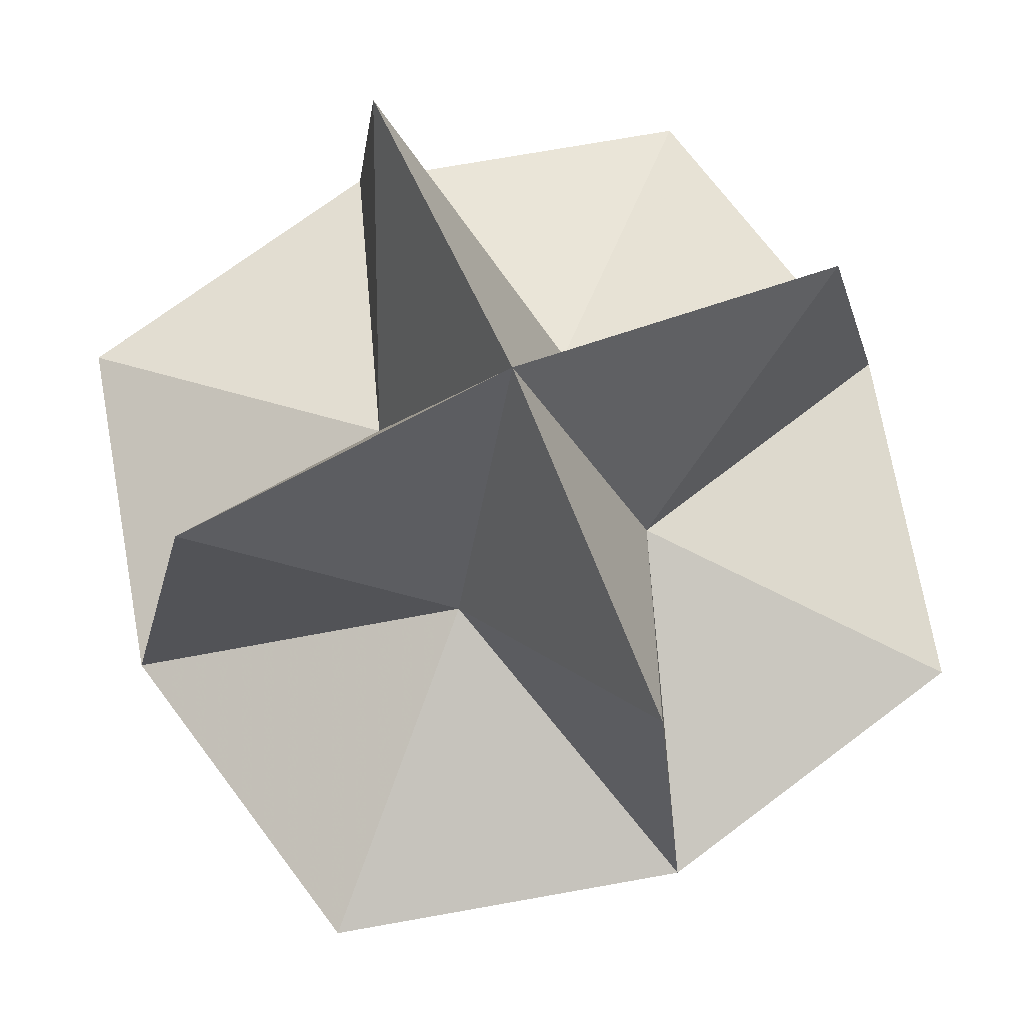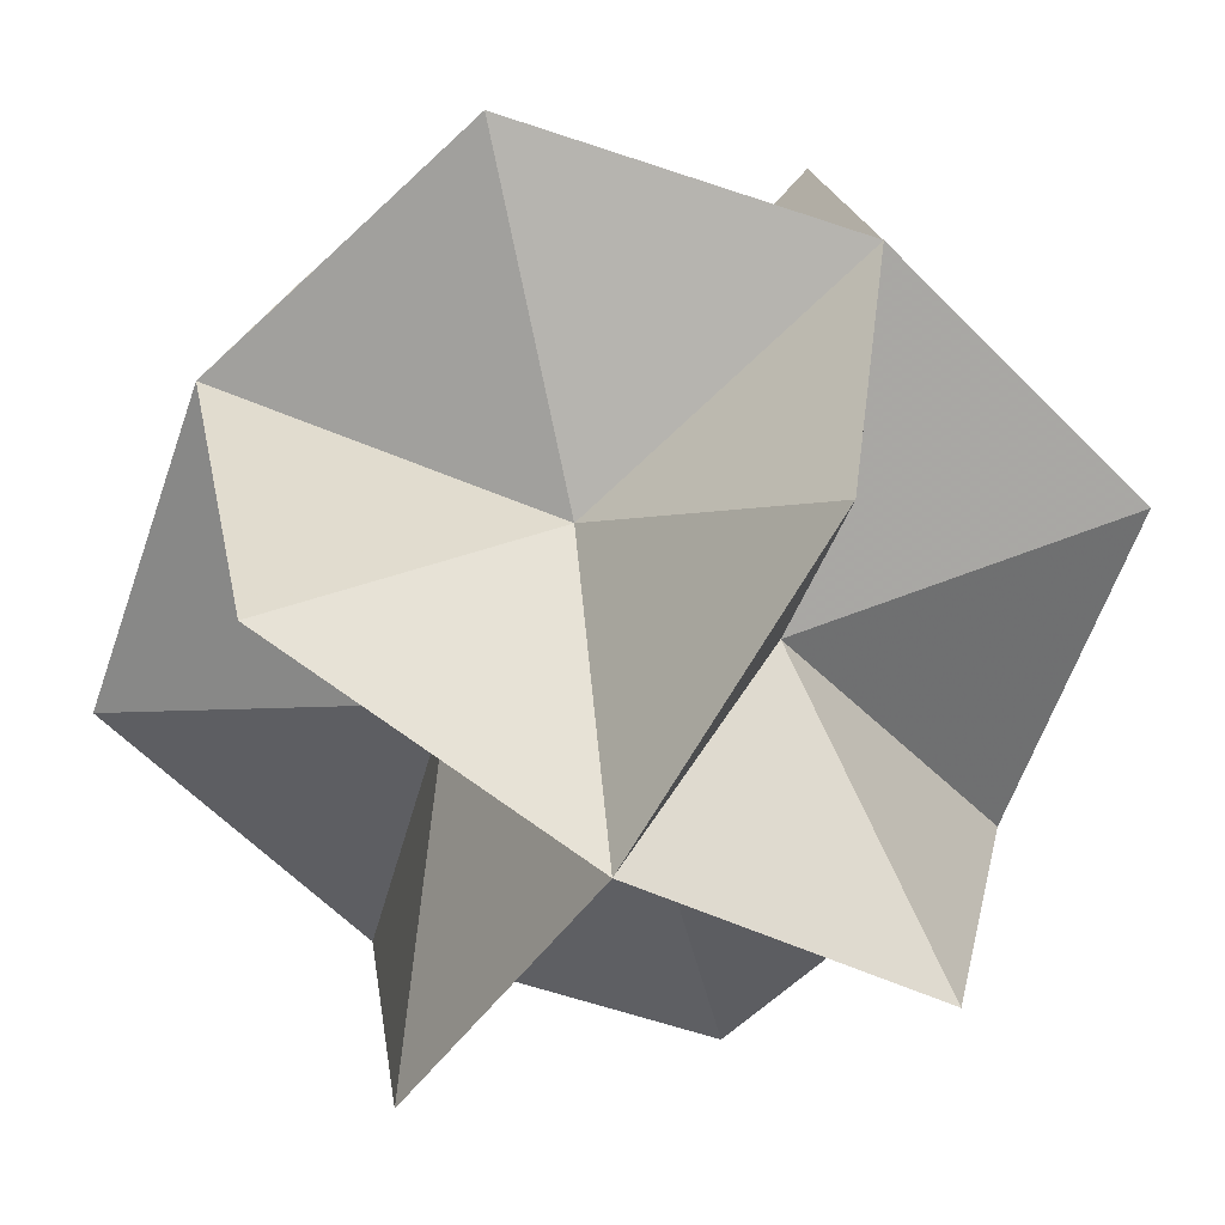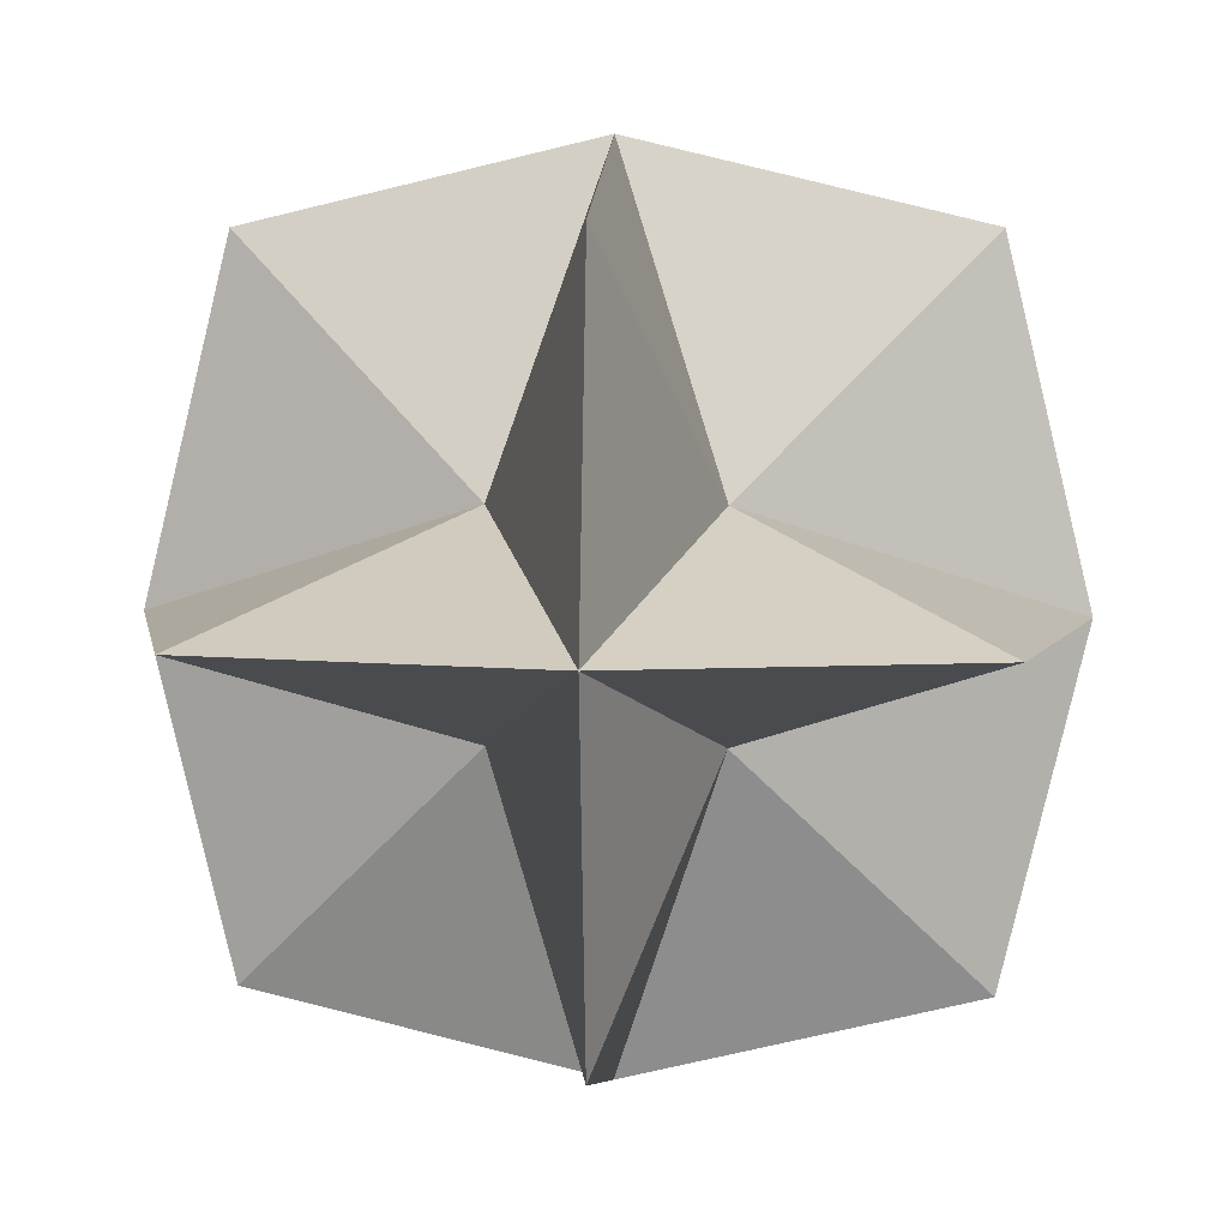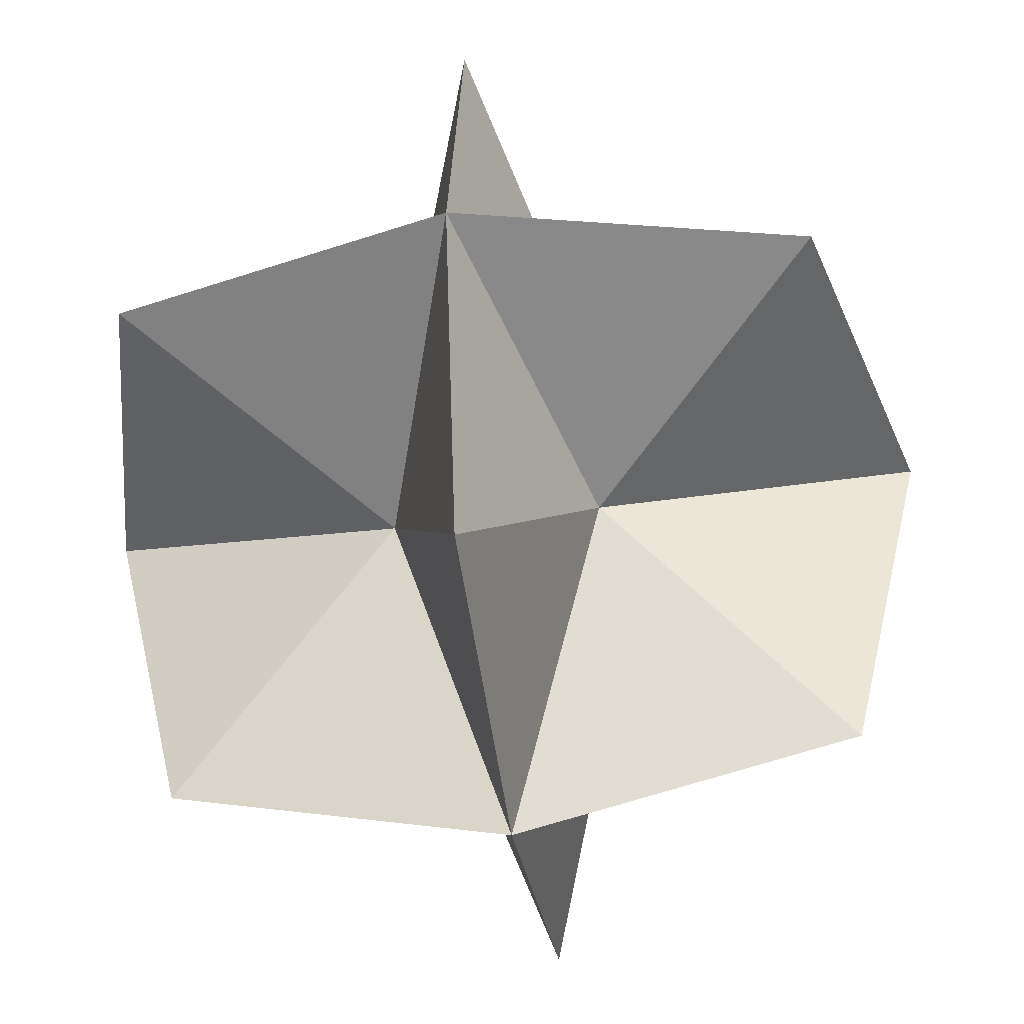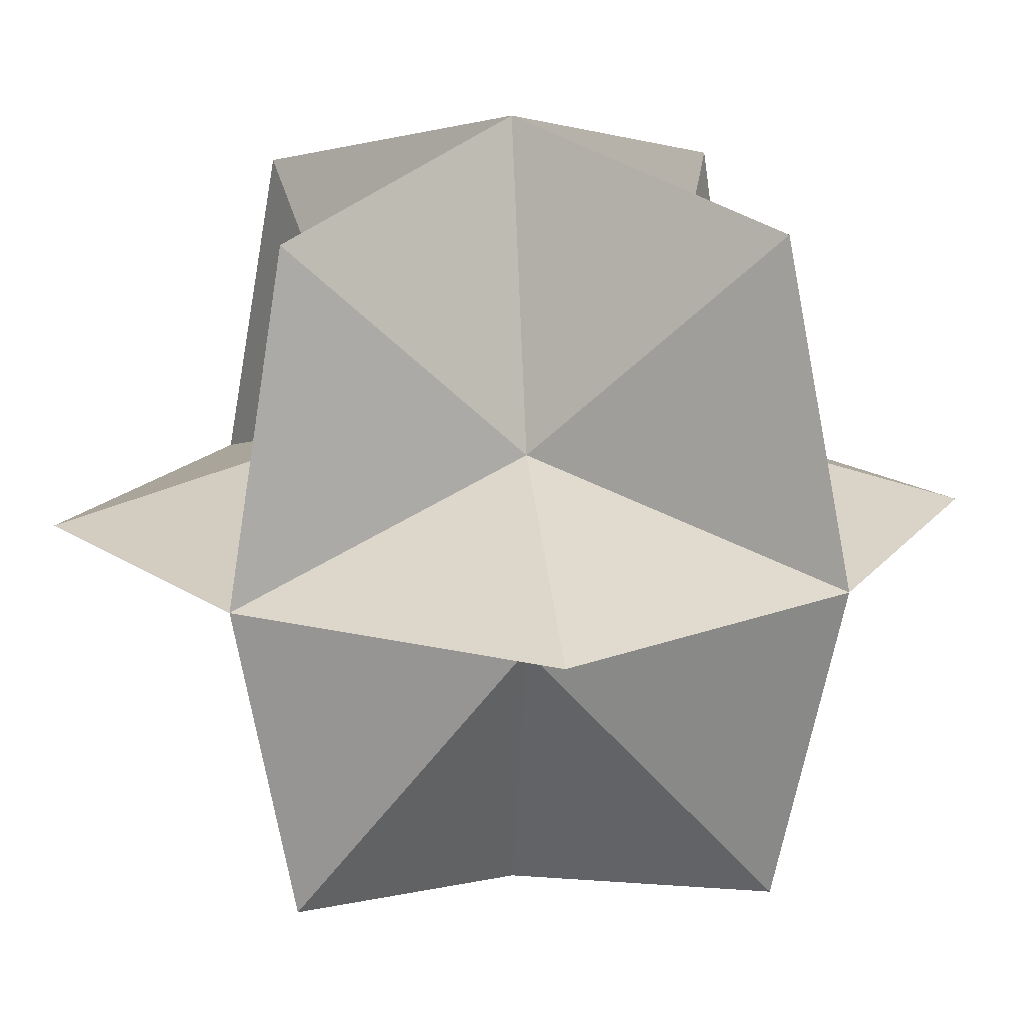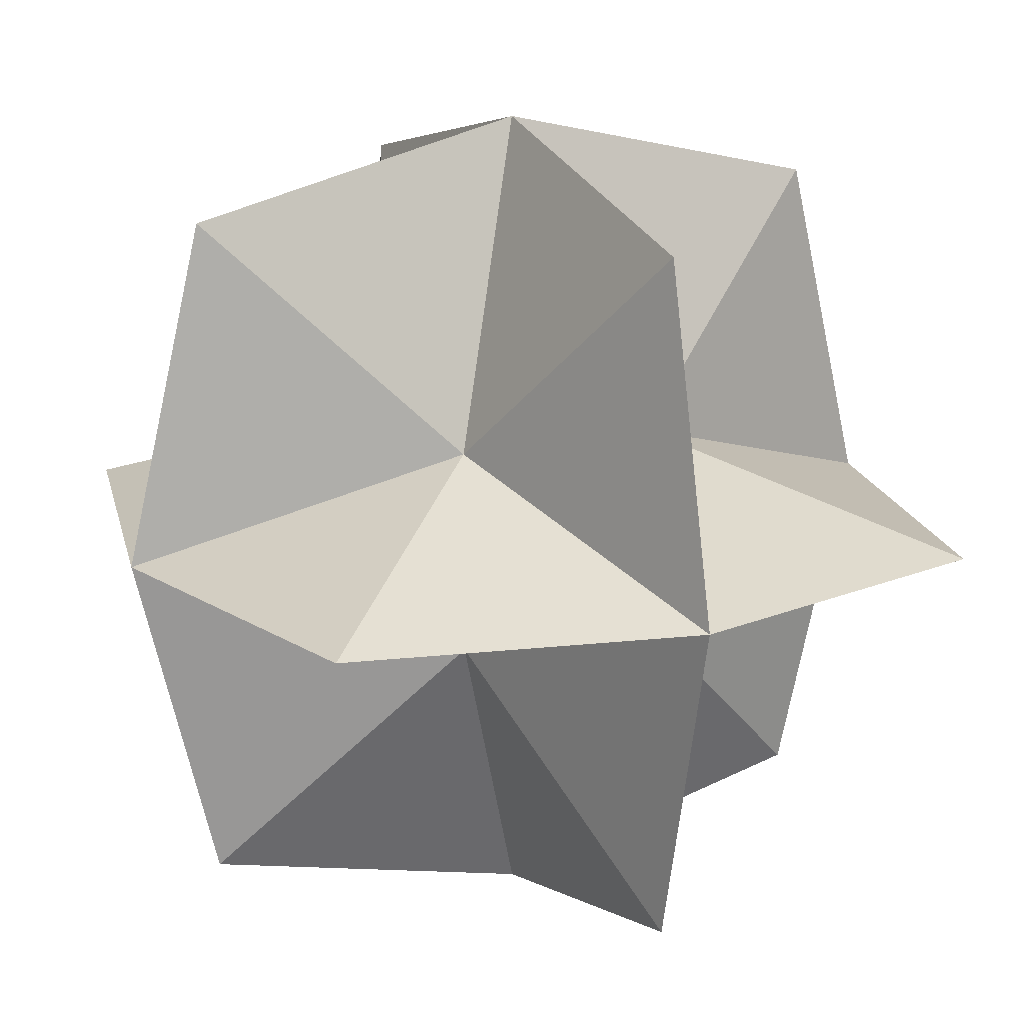
<metadata>
{"format":"obj","ext":"obj","renderer":"f3d","projection":"perspective","resolution":1024,"background":"white","views":[{"elev":71.7,"azim":-113.6,"up":"+Y"},{"elev":-60.8,"azim":147.6,"up":"+Z"},{"elev":5.9,"azim":-176.4,"up":"+Y"},{"elev":-42.9,"azim":-171.4,"up":"+Z"},{"elev":17.0,"azim":39.4,"up":"+Z"},{"elev":17.4,"azim":-25.7,"up":"+Z"}]}
</metadata>
<code>
v 0.2975 0.2982 -0.2973
v 0.2971 0.2979 0.298
v 0.2979 -0.2974 0.2977
v 0.2982 -0.2971 -0.2976
v -0.001599 1.205 0.000587
v -0.000793 -0.000588 1.205
v 0.001599 -1.205 -0.000587
v 0.000793 0.000588 -1.205
v -1.205 -0.001598 -0.000794
v -0.2979 0.2974 -0.2977
v -0.2982 0.2971 0.2976
v -0.2975 -0.2982 0.2973
v -0.2971 -0.2979 -0.298
v 0.9714 0.974 0.001114
v 0.9721 0.000816 0.9733
v 0.974 -0.9714 0.000167
v 0.9733 0.001765 -0.9721
v -0.974 0.9714 -0.000167
v -0.9733 -0.001765 0.9721
v -0.9714 -0.974 -0.001114
v -0.9721 -0.000816 -0.9733
v -0.001931 0.9722 0.9732
v 0.000651 -0.9732 0.9722
v 0.001931 -0.9722 -0.9732
v -0.000651 0.9732 -0.9722
v 1.205 0.001598 0.000794
f 26 1 14
f 26 14 1
f 1 5 14
f 1 14 5
f 5 2 14
f 5 14 2
f 2 26 14
f 2 14 26
f 26 2 15
f 26 15 2
f 2 6 15
f 2 15 6
f 6 3 15
f 6 15 3
f 3 26 15
f 3 15 26
f 26 3 16
f 26 16 3
f 3 7 16
f 3 16 7
f 7 4 16
f 7 16 4
f 4 26 16
f 4 16 26
f 26 4 17
f 26 17 4
f 4 8 17
f 4 17 8
f 8 1 17
f 8 17 1
f 1 26 17
f 1 17 26
f 9 10 18
f 9 18 10
f 10 5 18
f 10 18 5
f 5 11 18
f 5 18 11
f 11 9 18
f 11 18 9
f 9 11 19
f 9 19 11
f 11 6 19
f 11 19 6
f 6 12 19
f 6 19 12
f 12 9 19
f 12 19 9
f 9 12 20
f 9 20 12
f 12 7 20
f 12 20 7
f 7 13 20
f 7 20 13
f 13 9 20
f 13 20 9
f 9 13 21
f 9 21 13
f 13 8 21
f 13 21 8
f 8 10 21
f 8 21 10
f 10 9 21
f 10 21 9
f 5 2 22
f 5 22 2
f 2 6 22
f 2 22 6
f 6 11 22
f 6 22 11
f 11 5 22
f 11 22 5
f 6 3 23
f 6 23 3
f 3 7 23
f 3 23 7
f 7 12 23
f 7 23 12
f 12 6 23
f 12 23 6
f 7 4 24
f 7 24 4
f 4 8 24
f 4 24 8
f 8 13 24
f 8 24 13
f 13 7 24
f 13 24 7
f 8 1 25
f 8 25 1
f 1 5 25
f 1 25 5
f 5 10 25
f 5 25 10
f 10 8 25
f 10 25 8

</code>
